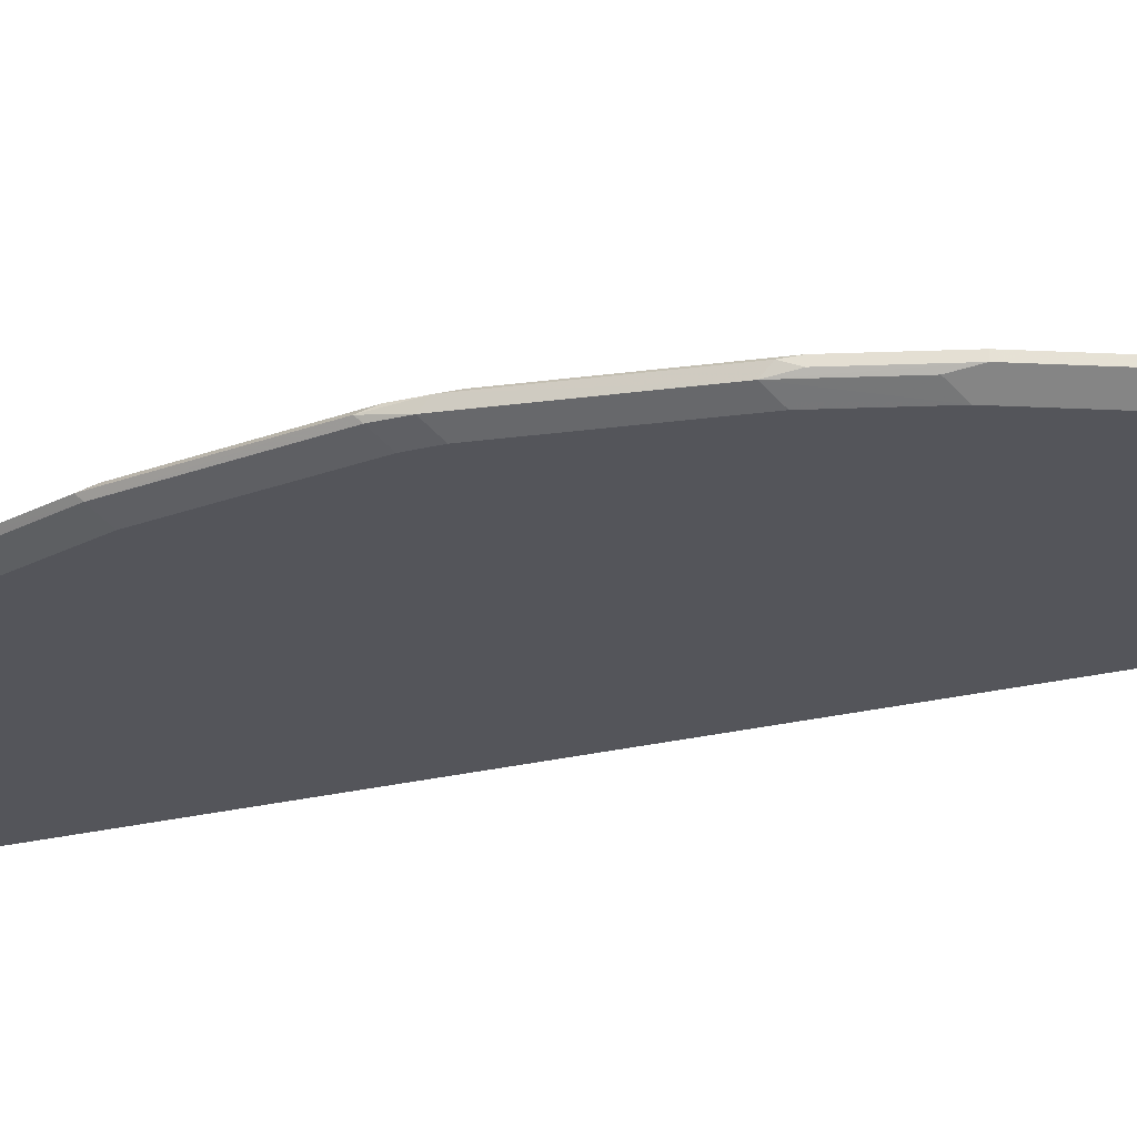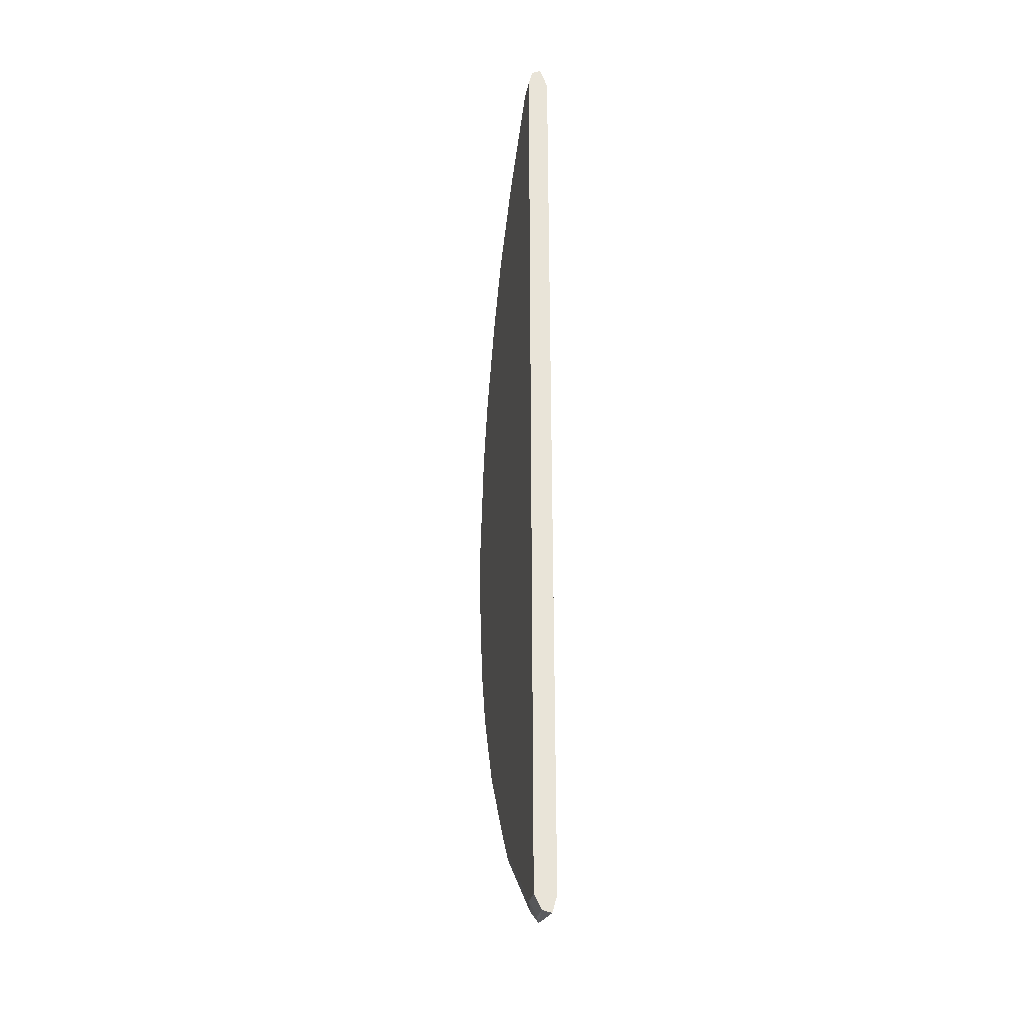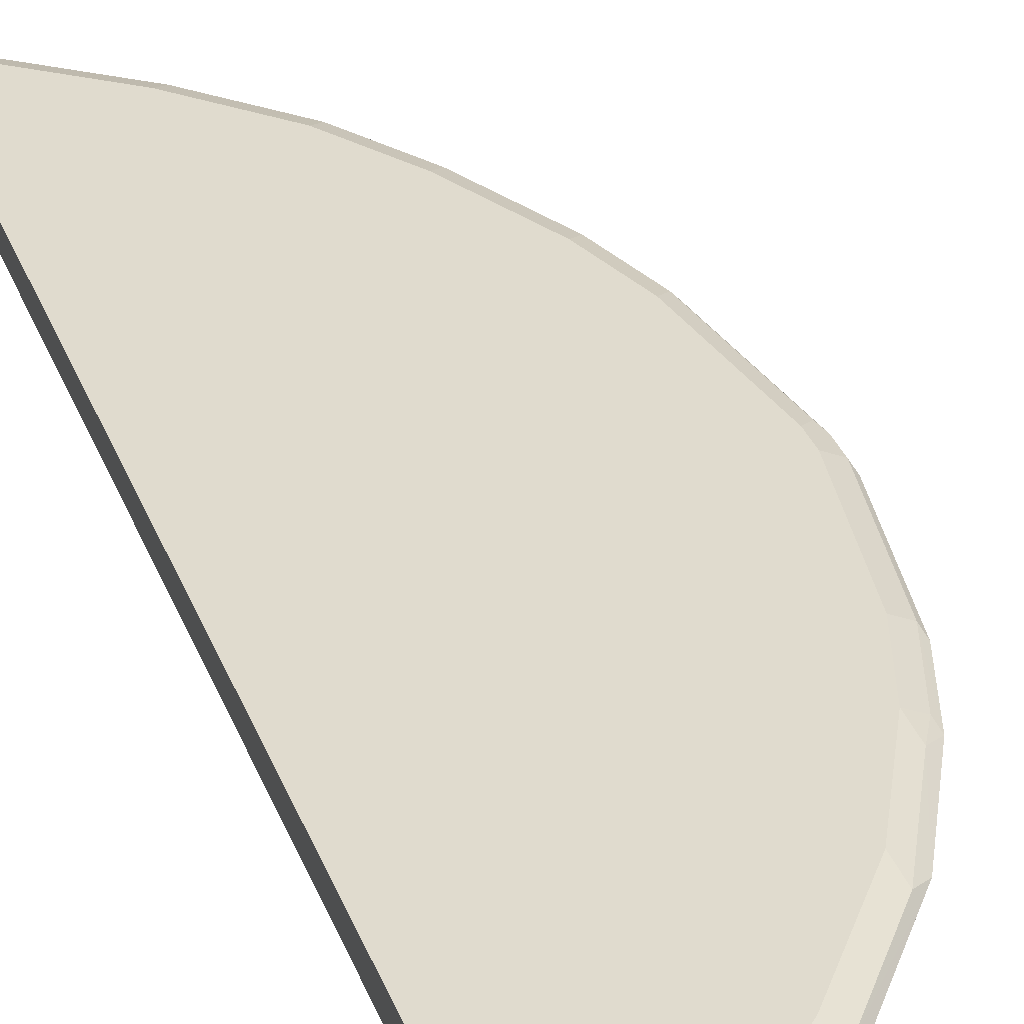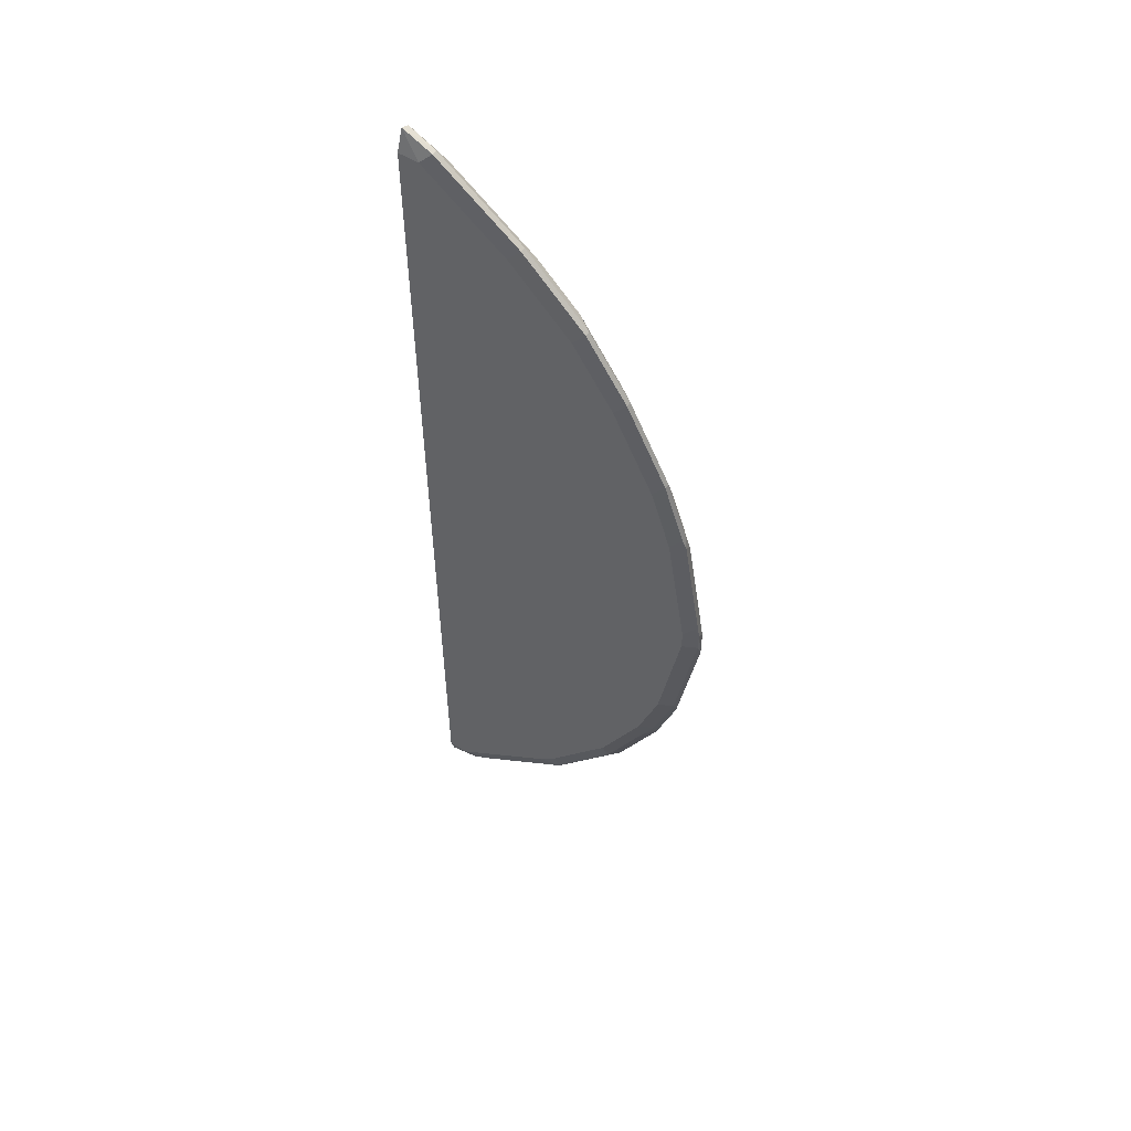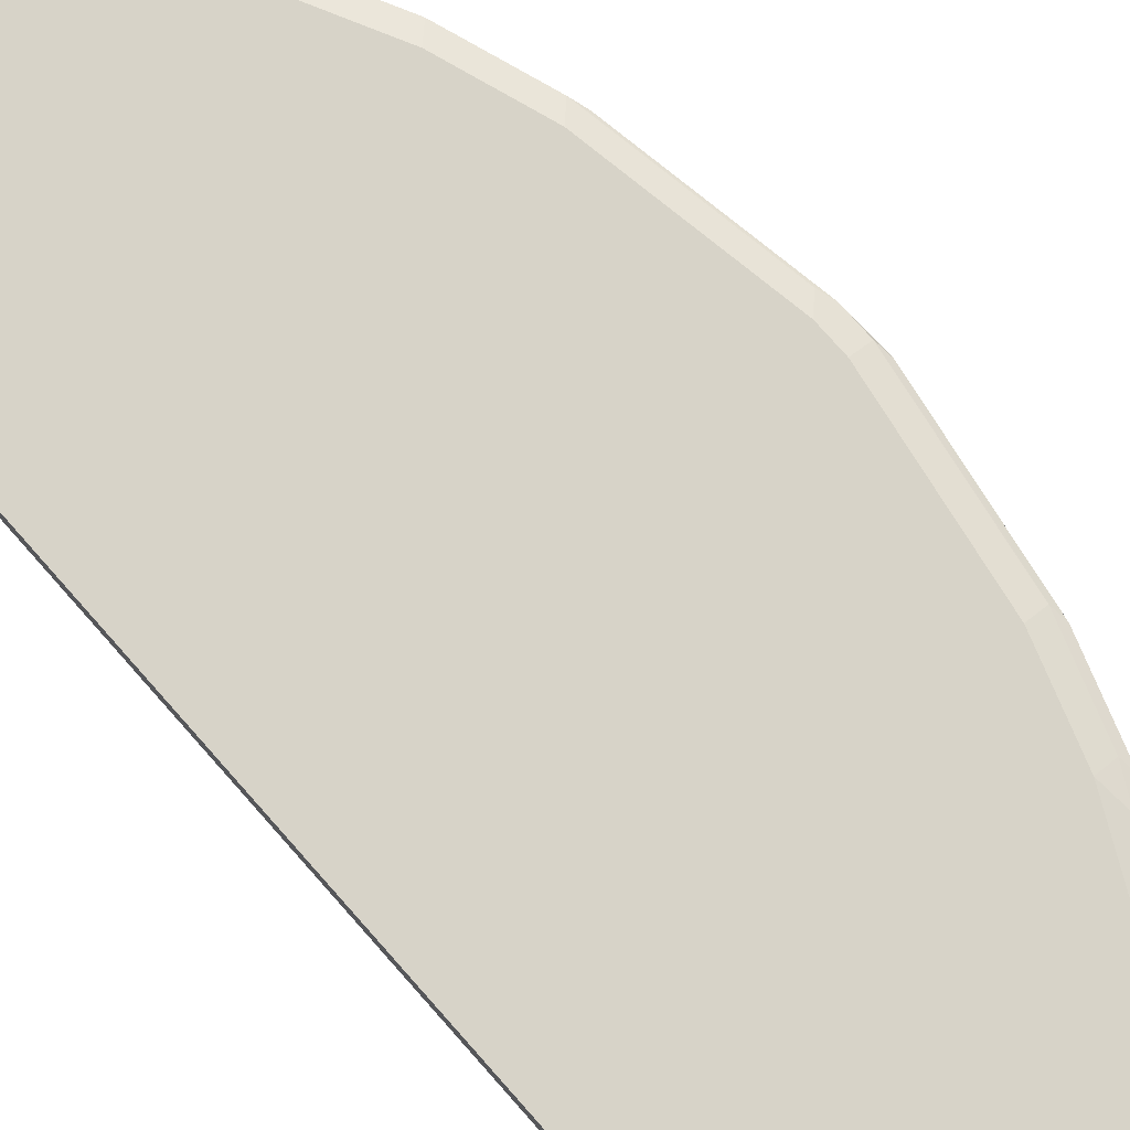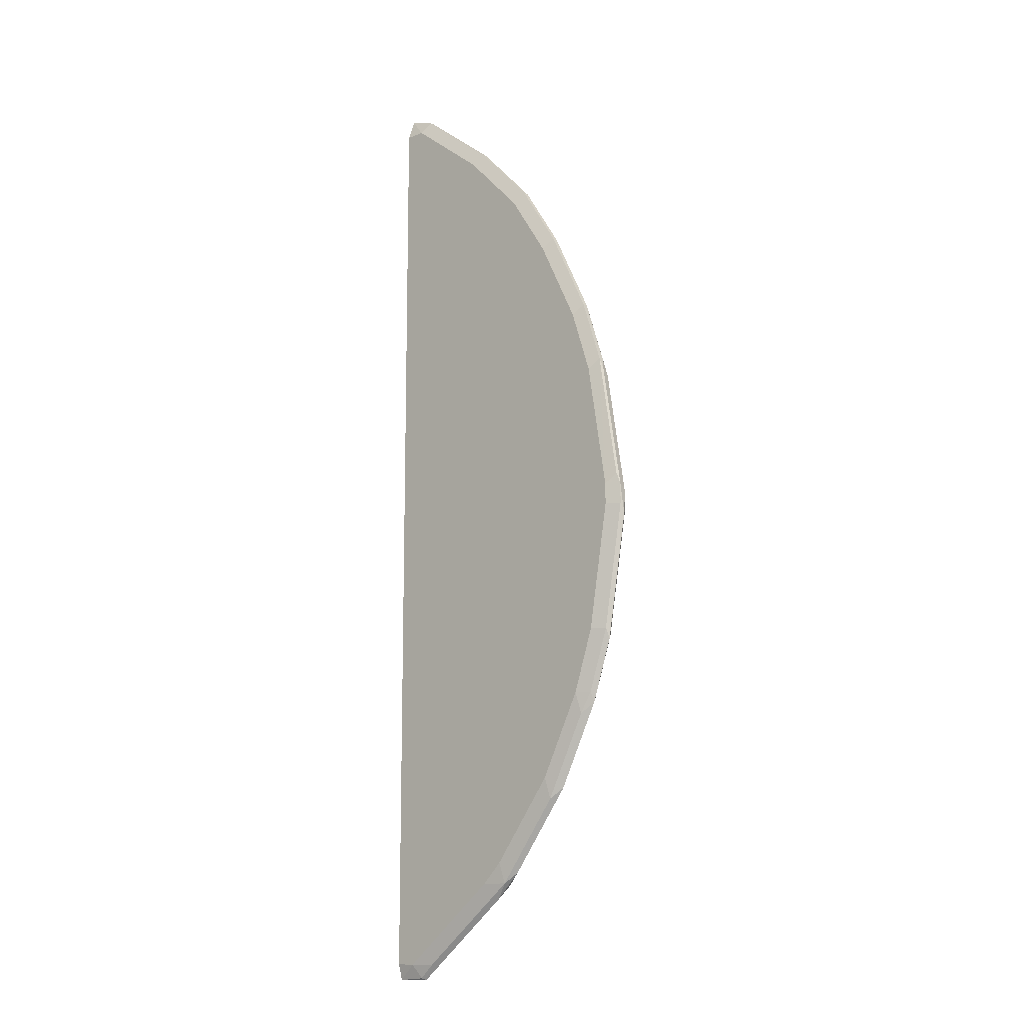
<metadata>
{"format":"obj","ext":"obj","renderer":"f3d","projection":"perspective","resolution":1024,"background":"white","views":[{"elev":-24.9,"azim":-68.0,"up":"+Y"},{"elev":-30.2,"azim":79.1,"up":"+Z"},{"elev":33.7,"azim":160.9,"up":"+Y"},{"elev":55.0,"azim":-146.7,"up":"+Z"},{"elev":76.6,"azim":138.6,"up":"+Y"},{"elev":-11.9,"azim":-137.4,"up":"+Z"}]}
</metadata>
<code>
v -0.439 -0.5989 -0.1231
v -0.4376 -0.6017 -0.1203
v -0.4376 -0.6017 -0.104
v -0.4376 -0.5962 -0.09849
v -0.4376 -0.5962 -0.1148
v -0.4212 -0.5962 -0.2133
v -0.4225 -0.5989 -0.2215
v -0.4212 -0.6017 -0.2188
v -0.4266 -0.6071 -0.1148
v -0.4266 -0.6071 -0.09849
v -0.4212 -0.6017 -0.005477
v -0.4212 -0.5962 -6.759e-05
v -0.4184 -0.5948 0.008197
v -0.4348 -0.5948 -0.0903
v -0.4266 -0.5907 -0.09849
v -0.4266 -0.5907 -0.1148
v -0.4102 -0.5907 -0.2133
v -0.3938 -0.5907 -0.2625
v -0.4047 -0.5962 -0.2625
v -0.4061 -0.5989 -0.2707
v -0.3938 -0.6071 -0.2625
v -0.4102 -0.6071 -0.2133
v -0.4047 -0.6017 -0.268
v -0.4102 -0.6071 -6.759e-05
v -0.3938 -0.6071 0.04922
v -0.4047 -0.6017 0.04373
v -0.402 -0.5989 0.05741
v -0.4184 -0.5989 0.008197
v -0.4102 -0.5907 -6.759e-05
v -0.402 -0.5948 0.05741
v -0.3938 -0.5907 0.04922
v -0.361 -0.5907 -0.3282
v -0.3959 -0.5948 -0.279
v -0.3733 -0.5989 -0.3364
v -0.361 -0.6071 -0.3282
v -0.3719 -0.6017 -0.3337
v -0.361 -0.6071 0.1148
v -0.3911 -0.6044 0.06289
v -0.3856 -0.5989 0.09024
v -0.3856 -0.5948 0.09024
v -0.361 -0.5907 0.1148
v -0.3118 -0.5907 -0.3938
v -0.3138 -0.5948 -0.4102
v -0.3631 -0.5948 -0.3445
v -0.3241 -0.5989 -0.402
v -0.3118 -0.603 -0.4122
v -0.361 -0.603 -0.3466
v -0.3118 -0.6071 -0.3938
v -0.3583 -0.6044 0.1285
v -0.3692 -0.5989 0.123
v -0.3282 -0.6071 0.164
v -0.3692 -0.5948 0.123
v -0.3364 -0.5948 0.1723
v -0.3282 -0.5907 0.164
v -0.2954 -0.5907 -0.4102
v -0.2133 -0.5907 -0.4758
v -0.2318 -0.5948 -0.4758
v -0.3036 -0.5989 -0.4225
v -0.2298 -0.603 -0.4779
v -0.2954 -0.6071 -0.4102
v -0.3254 -0.6044 0.1777
v -0.3364 -0.5989 0.1723
v -0.3118 -0.6071 0.1805
v -0.3036 -0.5948 0.2051
v -0.3118 -0.5907 0.1805
v -0.1971 -0.5907 -0.4758
v -0.1971 -0.5944 -0.4886
v -0.2188 -0.5962 -0.4868
v -0.2215 -0.5989 -0.4881
v -0.2133 -0.6017 -0.4868
v -0.2133 -0.6071 -0.4758
v -0.3091 -0.6044 0.1941
v -0.3036 -0.5989 0.2051
v -0.279 -0.6071 0.2133
v -0.2872 -0.5948 0.2215
v -0.279 -0.5907 0.2133
v -0.1971 -0.5907 0.2625
v -0.1971 -0.6017 -0.4868
v -0.1971 -0.6071 -0.4758
v -0.2927 -0.6044 0.2105
v -0.2872 -0.5989 0.2215
v -0.2133 -0.6071 0.2625
v -0.227 -0.6044 0.2598
v -0.2215 -0.5948 0.2707
v -0.2133 -0.5907 0.2625
v -0.1971 -0.5969 0.2789
v -0.1971 -0.6071 0.2625
v -0.2215 -0.5989 0.2707
v -0.1971 -0.6038 0.2756
v -0.2079 -0.6017 0.2735
v -0.2133 -0.5962 0.2735
f 1 2 3
f 43 69 58
f 43 58 45
f 45 58 46
f 46 58 59
f 46 59 60
f 46 60 48
f 49 61 62
f 49 62 50
f 43 57 69
f 50 62 53
f 51 63 72
f 51 72 61
f 53 62 73
f 53 73 64
f 53 64 65
f 53 65 54
f 56 66 67
f 56 67 68
f 50 53 52
f 43 56 57
f 43 55 56
f 42 55 43
f 33 44 34
f 34 44 43
f 34 43 45
f 34 45 46
f 34 46 47
f 34 47 36
f 35 36 47
f 35 47 46
f 35 46 48
f 37 49 50
f 37 50 39
f 37 39 38
f 37 51 61
f 37 61 49
f 39 50 52
f 39 52 40
f 40 52 41
f 41 52 53
f 41 53 54
f 56 68 57
f 32 44 33
f 57 68 69
f 59 69 70
f 74 83 80
f 75 81 88
f 75 88 84
f 75 84 85
f 75 85 76
f 77 85 86
f 80 83 81
f 81 83 88
f 74 82 83
f 82 87 89
f 82 90 83
f 83 90 88
f 84 88 91
f 84 91 86
f 84 86 85
f 86 91 88
f 86 88 90
f 86 90 89
f 82 89 90
f 72 81 73
f 72 80 81
f 72 74 80
f 59 70 71
f 59 71 60
f 61 72 62
f 62 72 73
f 63 74 72
f 64 73 81
f 64 81 75
f 64 75 76
f 64 76 65
f 66 77 86
f 66 86 89
f 66 89 87
f 66 87 79
f 66 79 78
f 66 78 67
f 67 78 69
f 67 69 68
f 70 78 79
f 70 79 71
f 58 69 59
f 32 43 44
f 69 78 70
f 31 40 41
f 6 16 17
f 7 20 8
f 8 21 22
f 8 22 9
f 8 20 23
f 8 23 21
f 9 22 21
f 9 21 35
f 6 20 7
f 9 35 48
f 9 71 79
f 9 79 87
f 9 87 82
f 9 82 74
f 9 74 63
f 9 63 51
f 9 51 37
f 9 37 25
f 9 60 71
f 6 19 20
f 6 18 19
f 6 17 18
f 32 42 43
f 1 3 4
f 1 4 5
f 1 5 6
f 1 6 7
f 1 7 8
f 1 8 2
f 2 9 10
f 2 10 3
f 2 8 9
f 3 10 11
f 3 11 4
f 4 11 12
f 4 12 13
f 4 13 14
f 4 14 15
f 4 15 16
f 4 16 5
f 5 16 6
f 9 25 24
f 9 24 10
f 9 48 60
f 11 24 25
f 15 42 32
f 15 32 18
f 15 18 17
f 15 17 16
f 18 32 33
f 18 33 19
f 19 33 20
f 10 24 11
f 20 34 36
f 20 36 23
f 21 23 36
f 21 36 35
f 25 37 38
f 25 38 27
f 25 27 26
f 27 38 39
f 27 39 40
f 27 40 30
f 30 40 31
f 15 55 42
f 15 56 55
f 20 33 34
f 15 77 66
f 15 66 56
f 11 26 27
f 11 27 28
f 11 28 12
f 12 28 13
f 13 29 15
f 13 28 27
f 13 27 30
f 13 30 31
f 13 15 14
f 15 29 31
f 15 31 41
f 15 41 54
f 15 54 65
f 15 65 76
f 11 25 26
f 15 76 85
f 13 31 29
f 15 85 77

</code>
